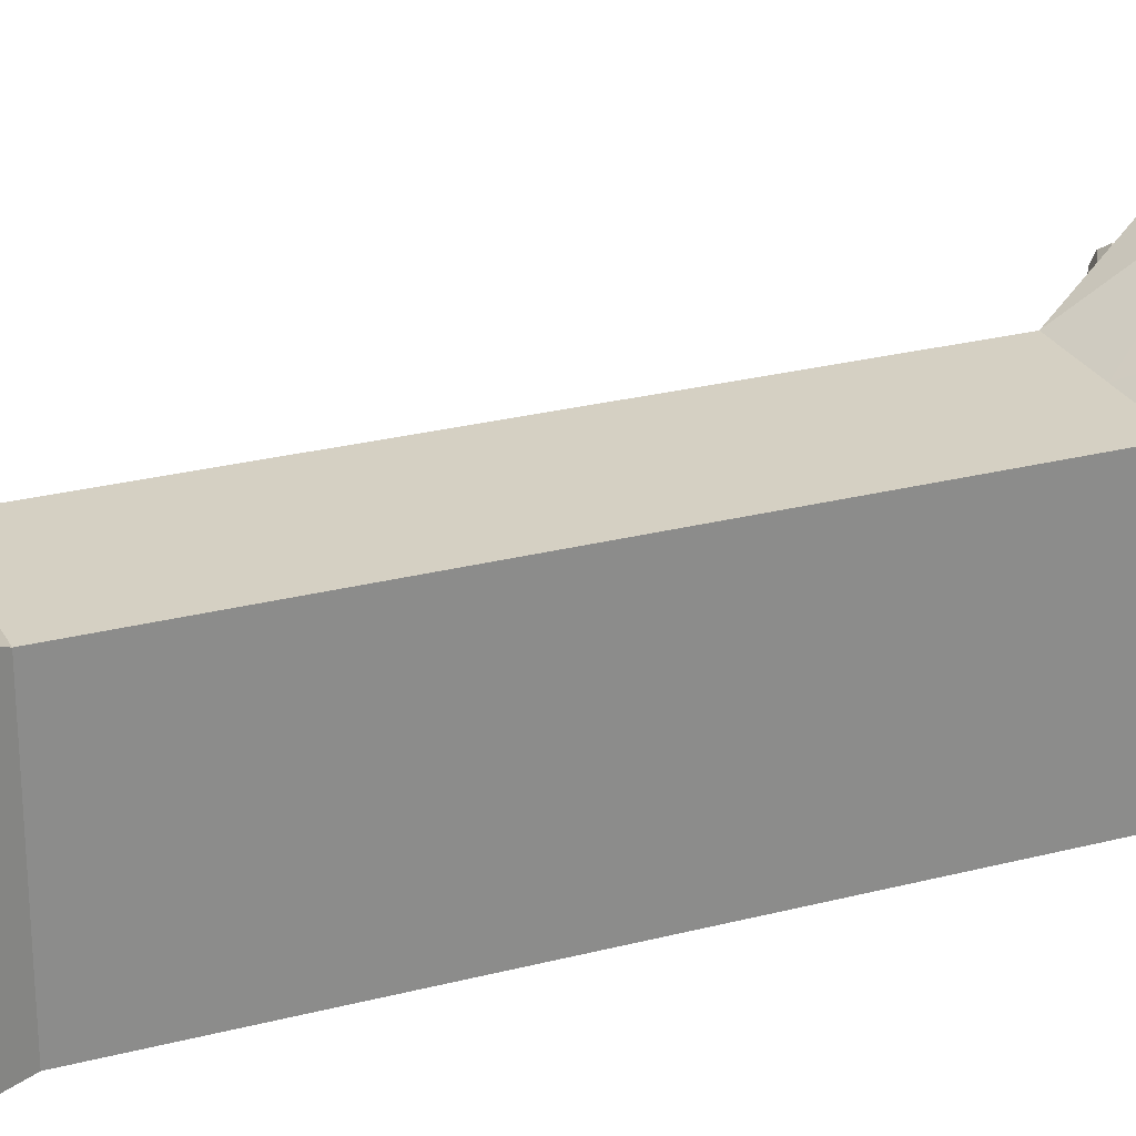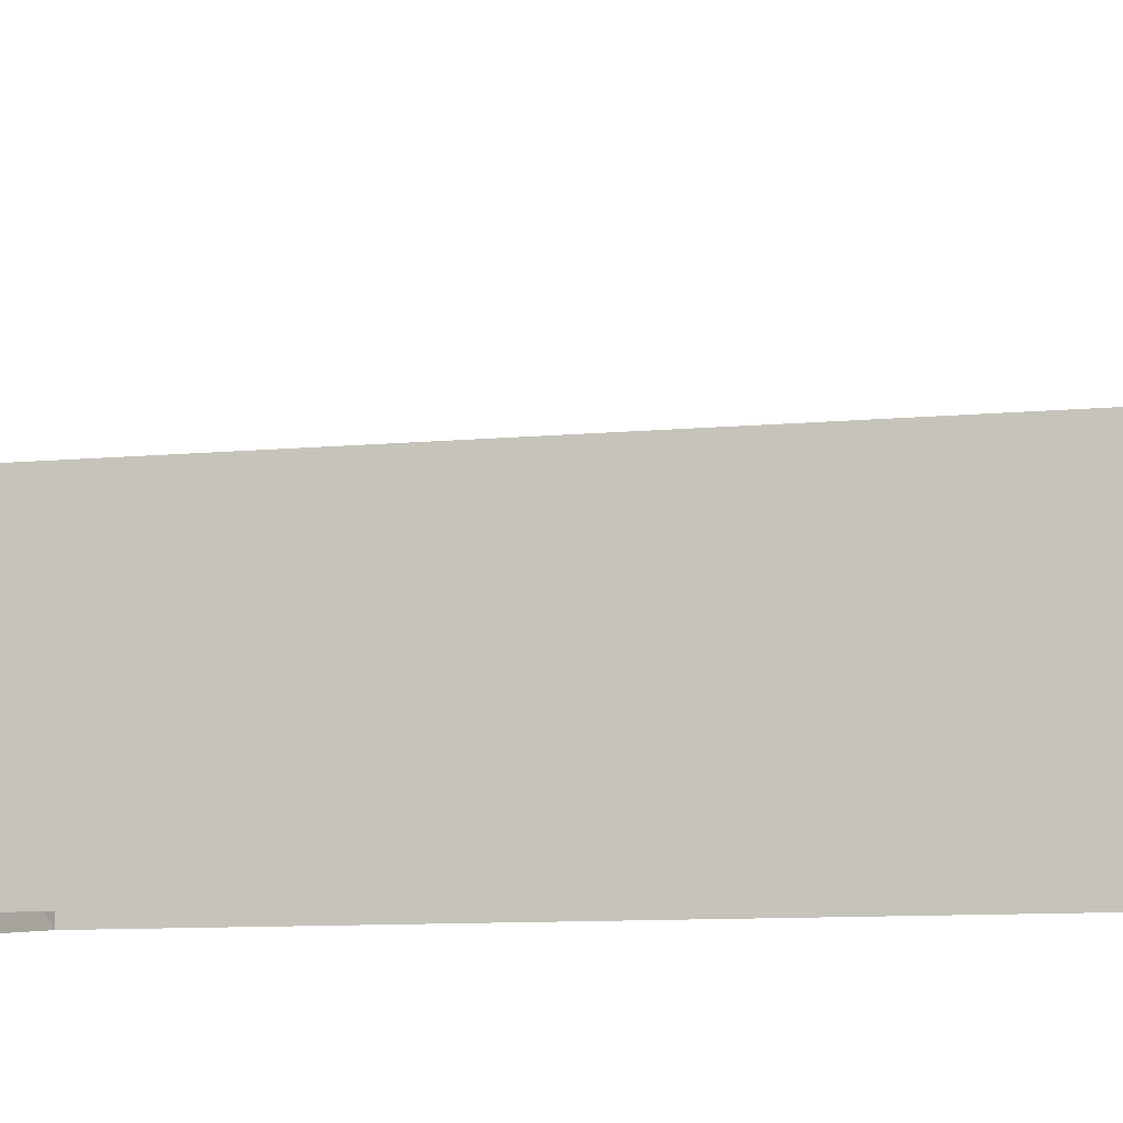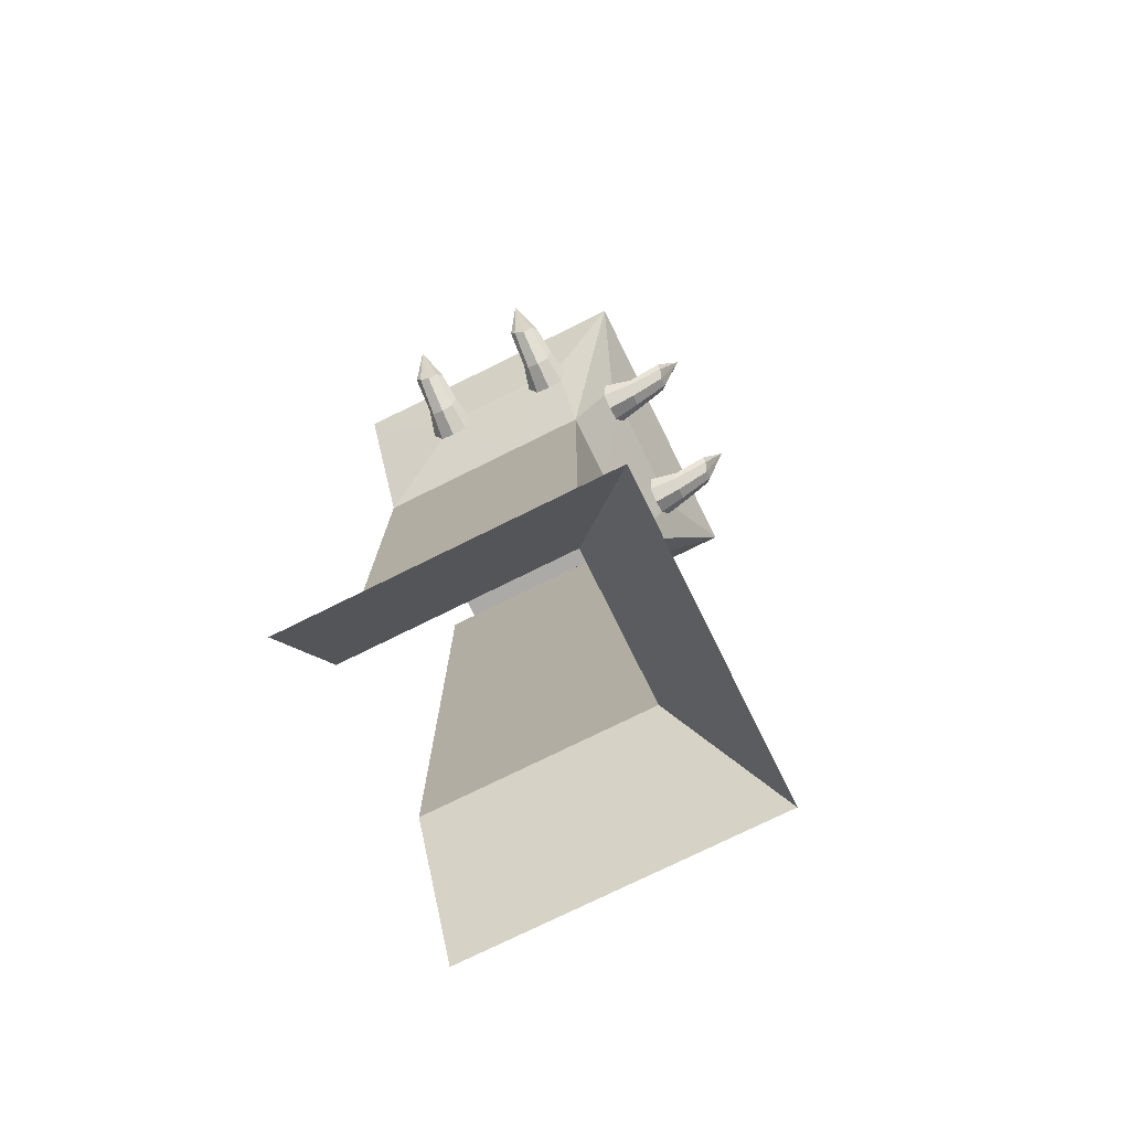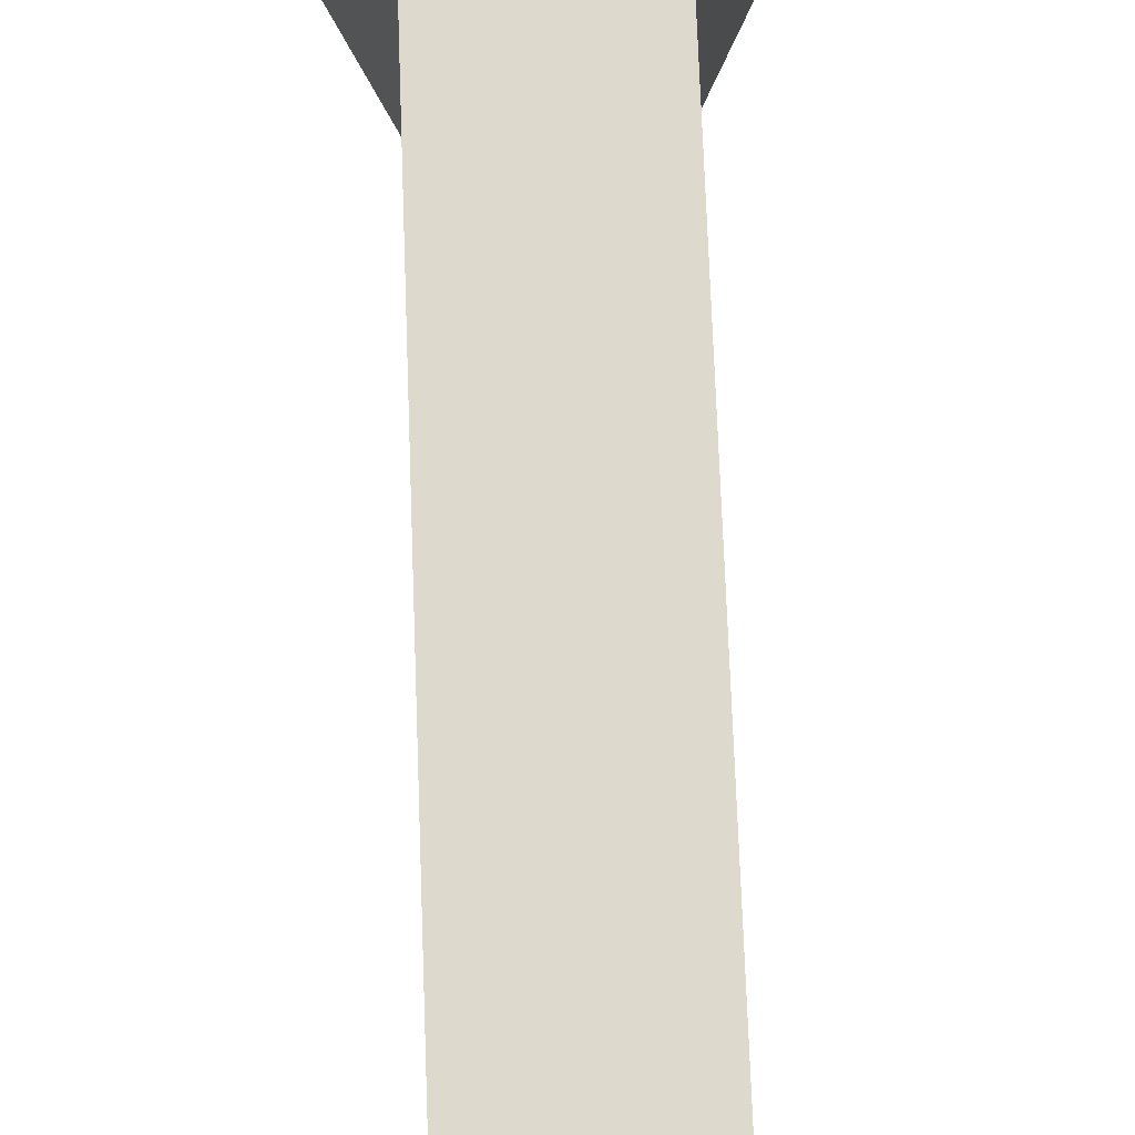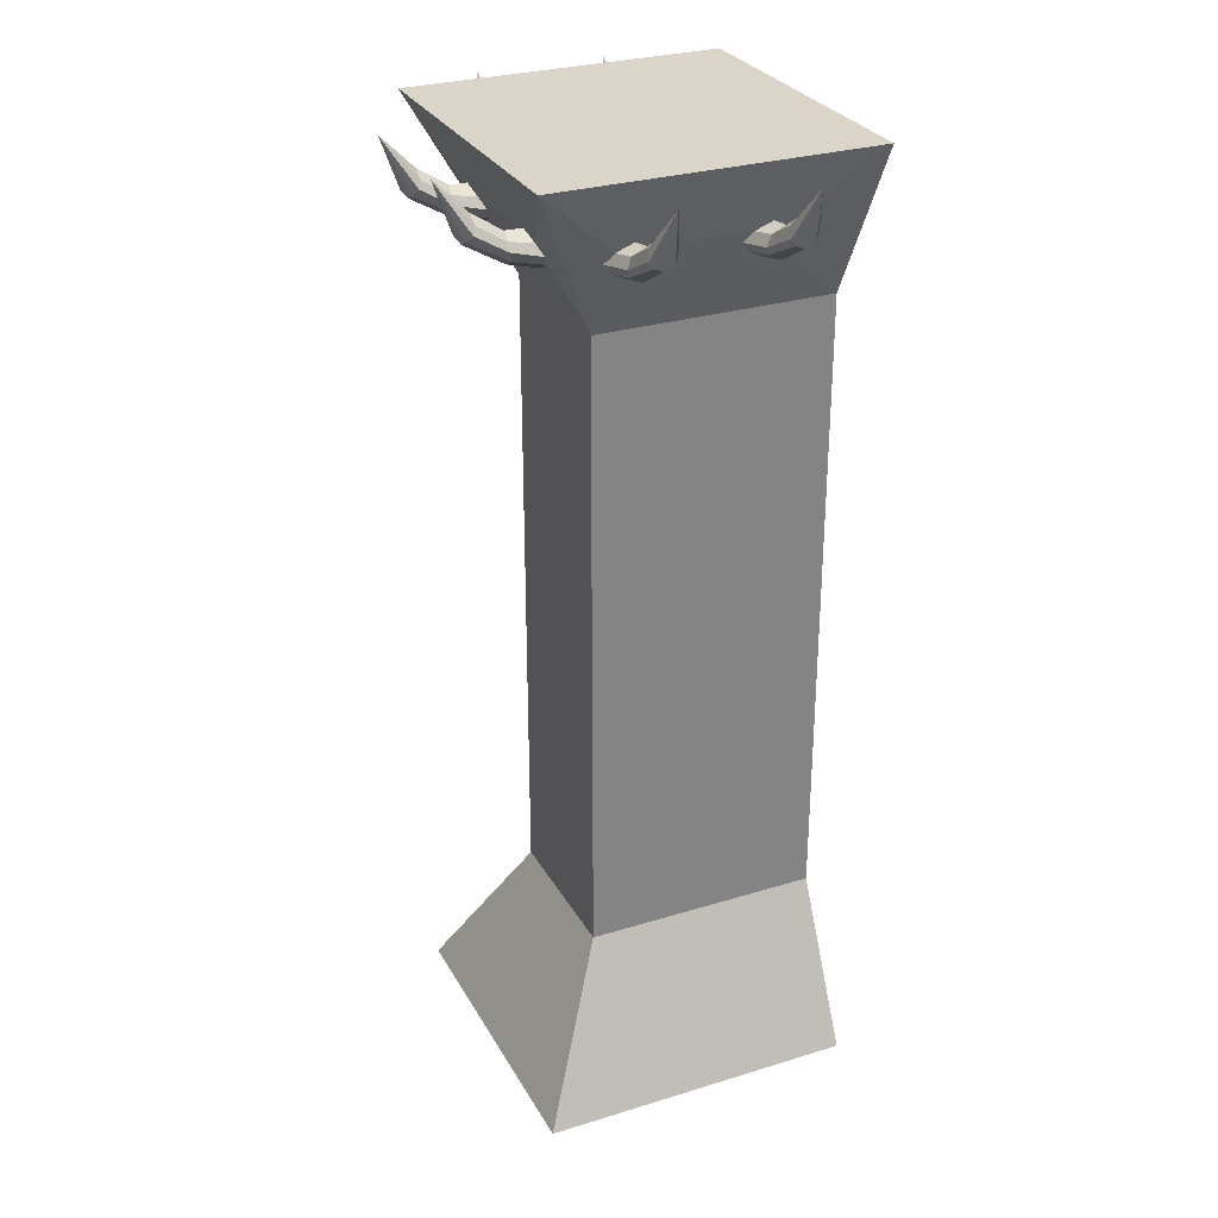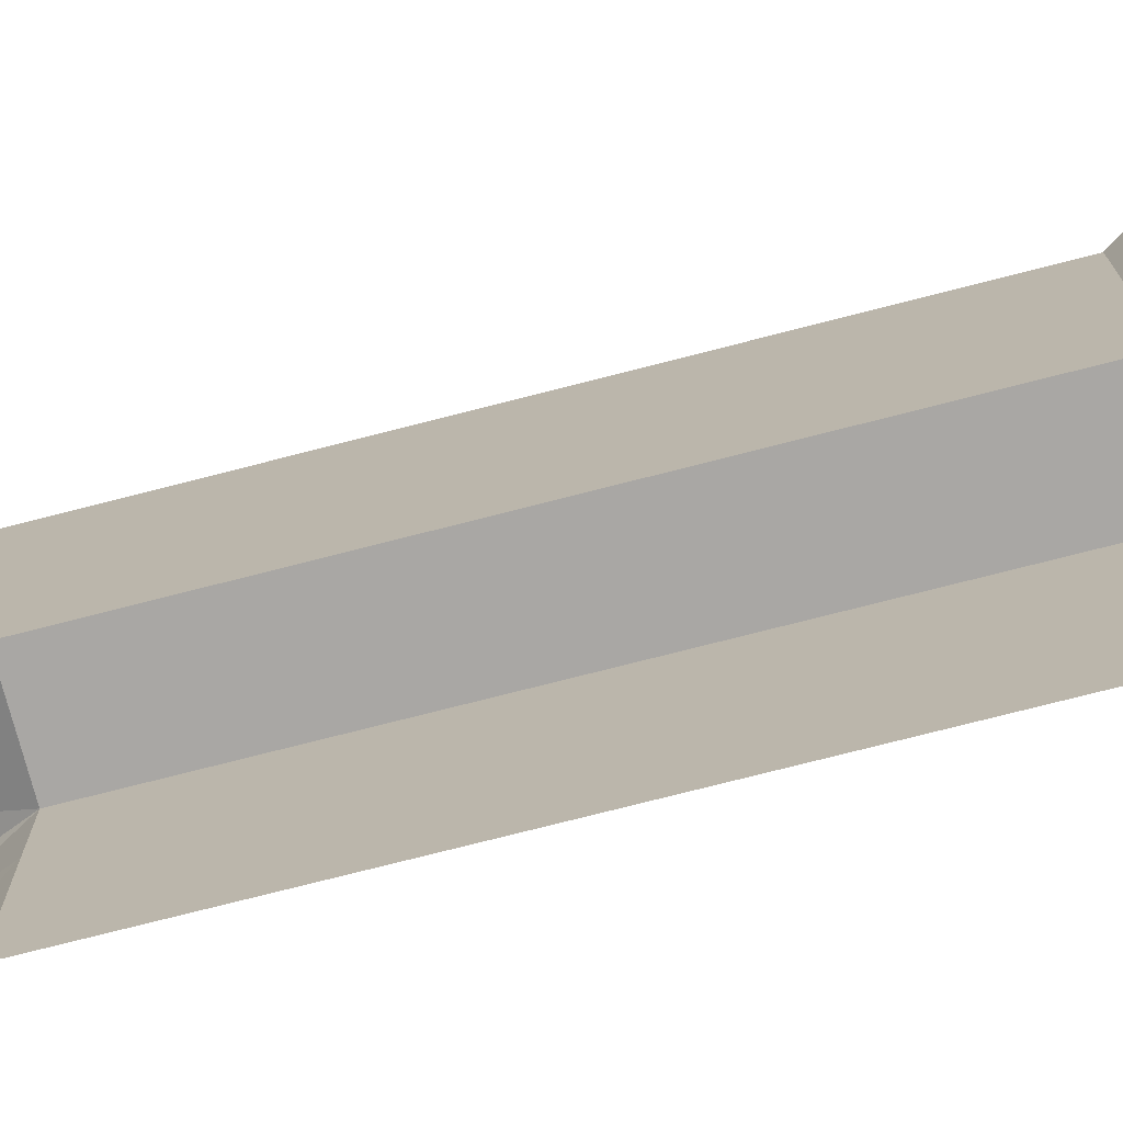
<metadata>
{"format":"obj","ext":"obj","renderer":"f3d","projection":"perspective","resolution":1024,"background":"white","views":[{"elev":26.1,"azim":67.7,"up":"+Z"},{"elev":-8.5,"azim":-74.4,"up":"+Z"},{"elev":-75.9,"azim":-63.7,"up":"+Y"},{"elev":72.0,"azim":177.9,"up":"+Z"},{"elev":29.2,"azim":65.6,"up":"+Y"},{"elev":-74.7,"azim":-75.6,"up":"+Z"}]}
</metadata>
<code>
o dungeon_003_wall_1te_001_Cube.001
v -0.5 0 0.5
v -0.5 3 0.5
v -0.5 0 -0.5
v -0.5 3 -0.5
v 0.5 0 0.5
v 0.5 0 -0.5
v -0.25 0.5 0.25
v -0.25 2.5 0.25
v -0.25 2.5 -0.5
v -0.25 0.5 -0.5
v 0.25 0.5 -0.5
v 0.25 0.5 0.25
v -0.5 3 0.5
v -0.5 3 -0.5
v -0.5 3 0
v -0.5 3 -0.5
v -0.25 2.5 0
v -0.3708 2.717 0.25
v -0.3708 2.717 0.15
v -0.3708 2.717 -0.1519
v -0.3708 2.717 -0.25
v -0.4067 2.783 0.25
v -0.4067 2.783 0.15
v -0.4067 2.783 -0.15
v -0.4067 2.783 -0.25
v -0.3708 2.692 -0.2019
v -0.4067 2.808 -0.2
v -0.3708 2.692 0.2
v -0.4067 2.808 0.2
v -0.3887 2.75 0.275
v -0.3887 2.75 0.125
v -0.3887 2.75 -0.125
v -0.3887 2.75 -0.275
v -0.4668 2.736 0.24
v -0.4812 2.771 0.26
v -0.4805 2.796 0.2476
v -0.4712 2.81 0.2
v -0.4805 2.797 0.16
v -0.4812 2.763 0.1476
v -0.4668 2.736 0.16
v -0.4668 2.716 0.2
v -0.4668 2.736 -0.24
v -0.4668 2.716 -0.2
v -0.4668 2.736 -0.16
v -0.4812 2.771 -0.14
v -0.4805 2.796 -0.1524
v -0.4712 2.81 -0.2
v -0.4805 2.797 -0.24
v -0.4812 2.763 -0.2495
v -0.5736 2.825 0.248
v -0.5889 2.803 0.232
v -0.563 2.846 0.232
v -0.563 2.87 0.2
v -0.563 2.846 0.168
v -0.6004 2.825 0.152
v -0.5994 2.803 0.168
v -0.5889 2.787 0.2
v -0.5889 2.787 -0.2
v -0.5994 2.803 -0.232
v -0.5889 2.803 -0.168
v -0.5736 2.825 -0.152
v -0.563 2.846 -0.168
v -0.563 2.87 -0.2
v -0.563 2.846 -0.232
v -0.6004 2.825 -0.248
v -0.666 2.973 0.2
v -0.666 2.973 -0.2
v 0.5 3 -0.5
v 0.5 3 0.5
v 0.25 2.5 -0.5
v 0.25 2.5 0.25
v 0.5 3 -0.5
v 0.5 3 -0.5
v 0.5 3 -0
v 0.25 2.5 -0
v 0.3708 2.717 -0.25
v 0.3708 2.717 -0.15
v 0.3708 2.717 0.15
v 0.3708 2.717 0.25
v 0.4067 2.783 -0.25
v 0.4067 2.783 -0.15
v 0.4067 2.783 0.15
v 0.4067 2.783 0.25
v 0.3708 2.692 0.2
v 0.4067 2.808 0.2
v 0.3708 2.692 -0.2
v 0.4067 2.808 -0.2
v 0.3887 2.75 -0.275
v 0.3887 2.75 -0.125
v 0.3887 2.75 0.125
v 0.3887 2.75 0.275
v 0.4668 2.736 -0.24
v 0.4812 2.771 -0.26
v 0.4805 2.796 -0.2476
v 0.4712 2.81 -0.2
v 0.4805 2.797 -0.16
v 0.4812 2.763 -0.1476
v 0.4668 2.736 -0.16
v 0.4668 2.716 -0.2
v 0.4668 2.736 0.24
v 0.4668 2.716 0.2
v 0.4668 2.736 0.16
v 0.4812 2.771 0.14
v 0.4805 2.796 0.1524
v 0.4712 2.81 0.2
v 0.4805 2.797 0.24
v 0.4812 2.763 0.2495
v 0.5736 2.825 -0.248
v 0.5889 2.803 -0.232
v 0.563 2.846 -0.232
v 0.563 2.87 -0.2
v 0.563 2.846 -0.168
v 0.6004 2.825 -0.152
v 0.5994 2.803 -0.168
v 0.5889 2.787 -0.2
v 0.5889 2.787 0.2
v 0.5994 2.803 0.232
v 0.5889 2.803 0.168
v 0.5736 2.825 0.152
v 0.563 2.846 0.168
v 0.563 2.87 0.2
v 0.563 2.846 0.232
v 0.6004 2.825 0.248
v 0.666 2.973 -0.2
v 0.666 2.973 0.2
v 0.5 0 0.5
v 0 3 0.5
v 0 2.5 0.25
v 0.25 2.717 0.3708
v 0.15 2.717 0.3708
v -0.15 2.717 0.3708
v -0.25 2.717 0.3708
v 0.25 2.783 0.4067
v 0.15 2.783 0.4067
v -0.15 2.783 0.4067
v -0.25 2.783 0.4067
v -0.2 2.692 0.3708
v -0.2 2.808 0.4067
v 0.2 2.692 0.3708
v 0.2 2.808 0.4067
v 0.275 2.75 0.3887
v 0.125 2.75 0.3887
v -0.125 2.75 0.3887
v -0.275 2.75 0.3887
v 0.24 2.736 0.4668
v 0.26 2.771 0.4812
v 0.2476 2.796 0.4805
v 0.2 2.81 0.4712
v 0.16 2.797 0.4805
v 0.1476 2.763 0.4812
v 0.16 2.736 0.4668
v 0.2 2.716 0.4668
v -0.24 2.736 0.4668
v -0.2 2.716 0.4668
v -0.16 2.736 0.4668
v -0.14 2.771 0.4812
v -0.1524 2.796 0.4805
v -0.2 2.81 0.4712
v -0.24 2.797 0.4805
v -0.2495 2.763 0.4812
v 0.248 2.825 0.5736
v 0.232 2.803 0.5889
v 0.232 2.846 0.563
v 0.2 2.87 0.563
v 0.168 2.846 0.563
v 0.152 2.825 0.6004
v 0.168 2.803 0.5994
v 0.2 2.787 0.5889
v -0.2 2.787 0.5889
v -0.232 2.803 0.5994
v -0.168 2.803 0.5889
v -0.152 2.825 0.5736
v -0.168 2.846 0.563
v -0.2 2.87 0.563
v -0.232 2.846 0.563
v -0.248 2.825 0.6004
v 0.2 2.973 0.666
v -0.2 2.973 0.666
f 25 16 4 14
f 1 7 10 3
f 21 33 25 14 9
f 8 13 22 30 18
f 19 31 23 24 32 20
f 8 18 28 19 17
f 17 19 20
f 17 20 26 21 9
f 9 10 7 8 17
f 71 12 11 70 75
f 6 11 12 5
f 22 13 15 23 29
f 23 15 24
f 24 15 16 25 27
f 40 41 57 56
f 30 35 34 18
f 22 36 35 30
f 29 37 36 22
f 23 38 37 29
f 31 39 38 23
f 19 40 39 31
f 28 41 40 19
f 18 34 41 28
f 46 47 63 62
f 26 43 42 21
f 20 44 43 26
f 32 45 44 20
f 24 46 45 32
f 27 47 46 24
f 25 48 47 27
f 33 49 48 25
f 21 42 49 33
f 47 48 64 63
f 41 34 51 57
f 48 49 65 64
f 34 35 50 51
f 49 42 59 65
f 35 36 52 50
f 42 43 58 59
f 36 37 53 52
f 43 44 60 58
f 37 38 54 53
f 44 45 61 60
f 38 39 55 54
f 45 46 62 61
f 39 40 56 55
f 50 66 51
f 52 66 50
f 53 66 52
f 54 66 53
f 55 66 54
f 56 66 55
f 57 66 56
f 51 66 57
f 58 67 59
f 60 67 58
f 61 67 60
f 62 67 61
f 63 67 62
f 64 67 63
f 65 67 64
f 59 67 65
f 79 91 83 69 71
f 70 72 80 88 76
f 77 89 81 82 90 78
f 70 76 86 77 75
f 75 77 78
f 75 78 84 79 71
f 72 68 73 80
f 80 73 74 81 87
f 81 74 82
f 82 74 69 83 85
f 98 99 115 114
f 88 93 92 76
f 80 94 93 88
f 87 95 94 80
f 81 96 95 87
f 89 97 96 81
f 77 98 97 89
f 86 99 98 77
f 76 92 99 86
f 104 105 121 120
f 84 101 100 79
f 78 102 101 84
f 90 103 102 78
f 82 104 103 90
f 85 105 104 82
f 83 106 105 85
f 91 107 106 83
f 79 100 107 91
f 105 106 122 121
f 99 92 109 115
f 106 107 123 122
f 92 93 108 109
f 107 100 117 123
f 93 94 110 108
f 100 101 116 117
f 94 95 111 110
f 101 102 118 116
f 95 96 112 111
f 102 103 119 118
f 96 97 113 112
f 103 104 120 119
f 97 98 114 113
f 108 124 109
f 110 124 108
f 111 124 110
f 112 124 111
f 113 124 112
f 114 124 113
f 115 124 114
f 109 124 115
f 116 125 117
f 118 125 116
f 119 125 118
f 120 125 119
f 121 125 120
f 122 125 121
f 123 125 122
f 117 125 123
f 126 12 7 1
f 132 144 136 13 8
f 71 69 133 141 129
f 130 142 134 135 143 131
f 71 129 139 130 128
f 128 130 131
f 128 131 137 132 8
f 8 7 12 71 128
f 133 69 127 134 140
f 134 127 135
f 135 127 13 136 138
f 151 152 168 167
f 141 146 145 129
f 133 147 146 141
f 140 148 147 133
f 134 149 148 140
f 142 150 149 134
f 130 151 150 142
f 139 152 151 130
f 129 145 152 139
f 157 158 174 173
f 137 154 153 132
f 131 155 154 137
f 143 156 155 131
f 135 157 156 143
f 138 158 157 135
f 136 159 158 138
f 144 160 159 136
f 132 153 160 144
f 158 159 175 174
f 152 145 162 168
f 159 160 176 175
f 145 146 161 162
f 160 153 170 176
f 146 147 163 161
f 153 154 169 170
f 147 148 164 163
f 154 155 171 169
f 148 149 165 164
f 155 156 172 171
f 149 150 166 165
f 156 157 173 172
f 150 151 167 166
f 161 177 162
f 163 177 161
f 164 177 163
f 165 177 164
f 166 177 165
f 167 177 166
f 168 177 167
f 162 177 168
f 169 178 170
f 171 178 169
f 172 178 171
f 173 178 172
f 174 178 173
f 175 178 174
f 176 178 175
f 170 178 176
f 16 15 13 127 69 74 73
l 13 2

</code>
